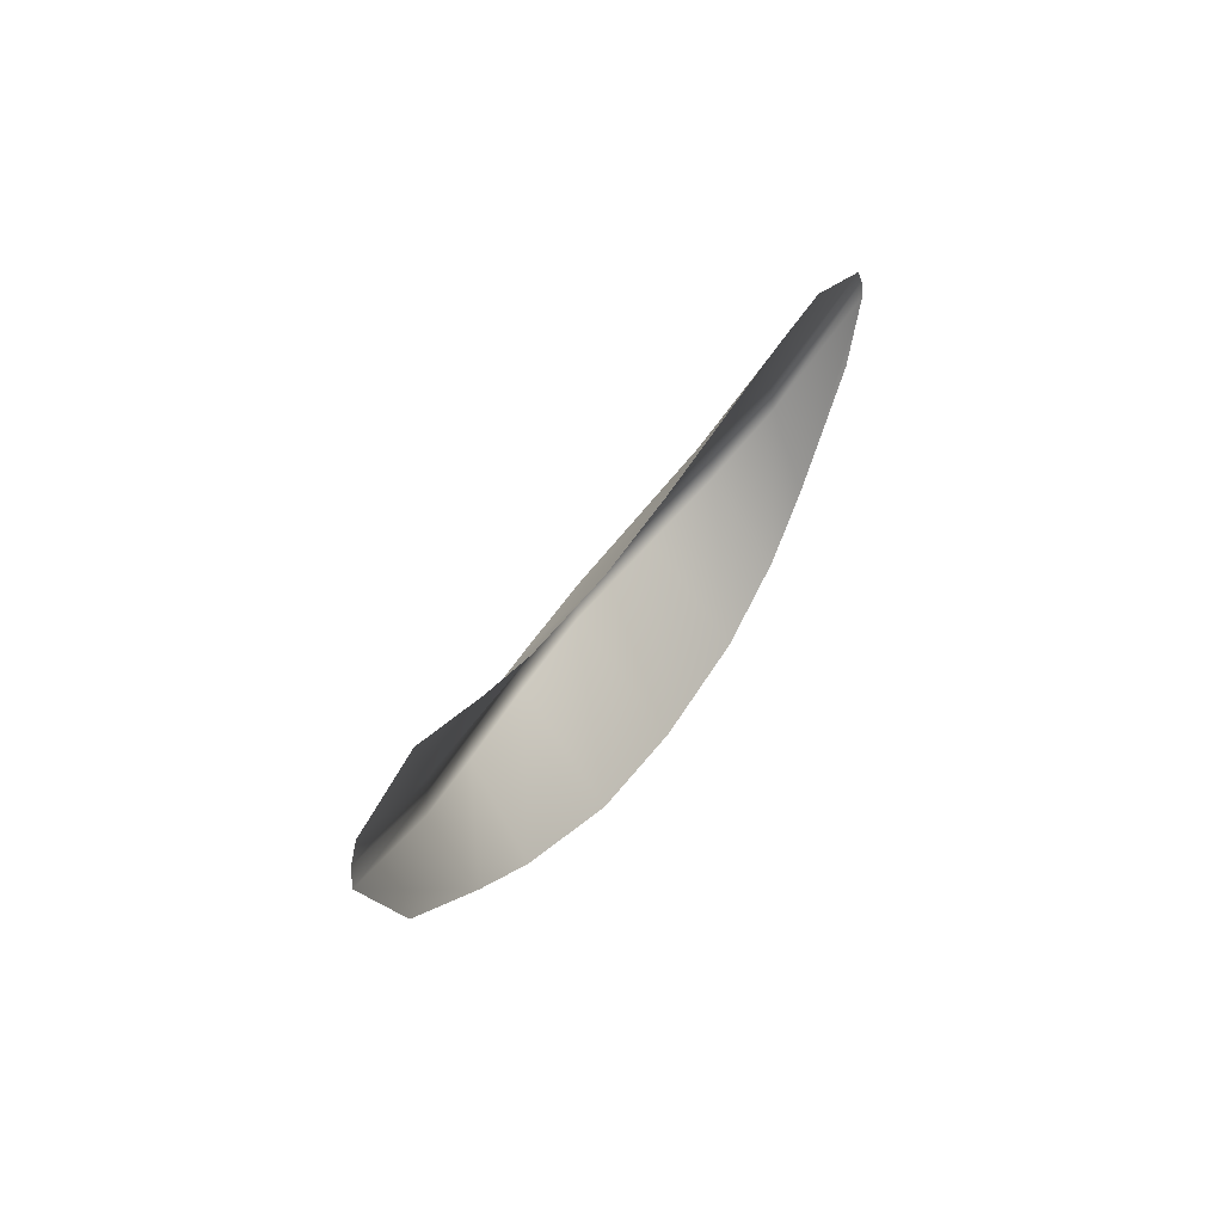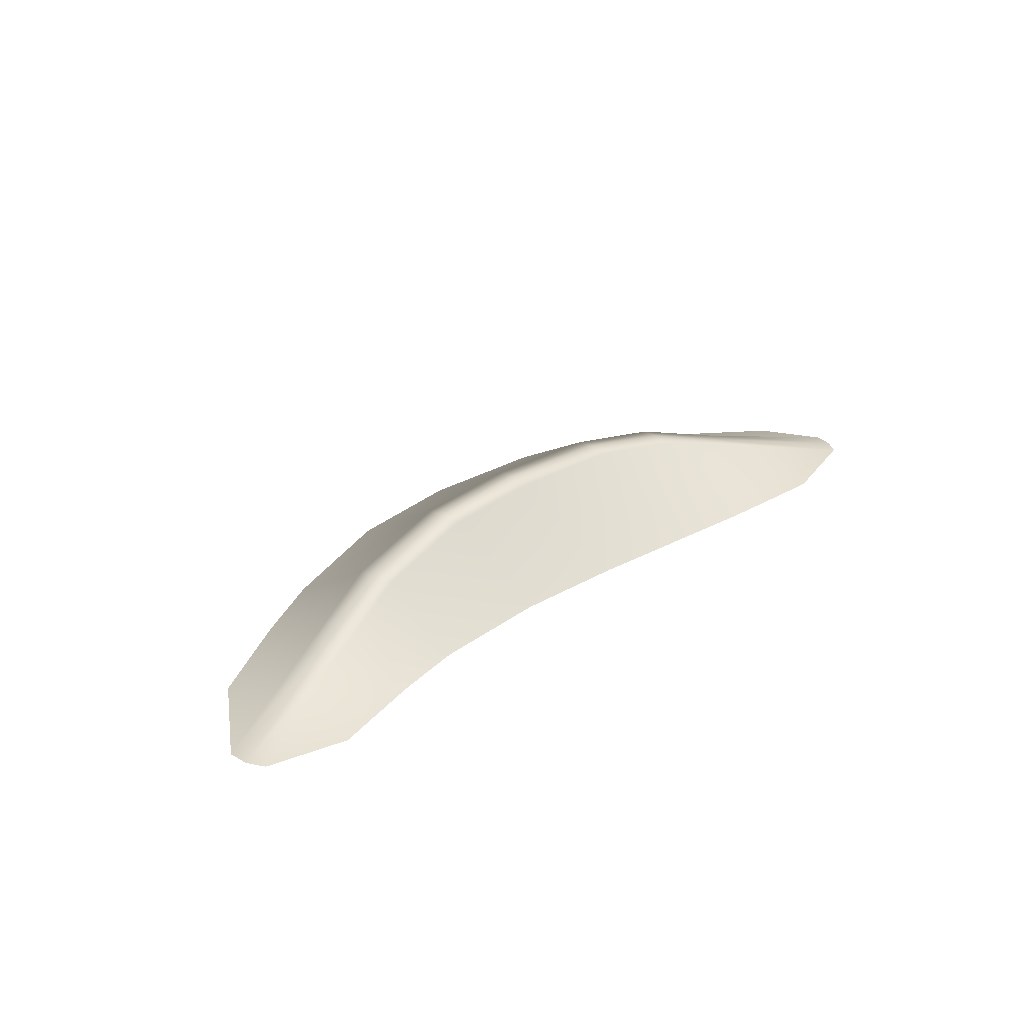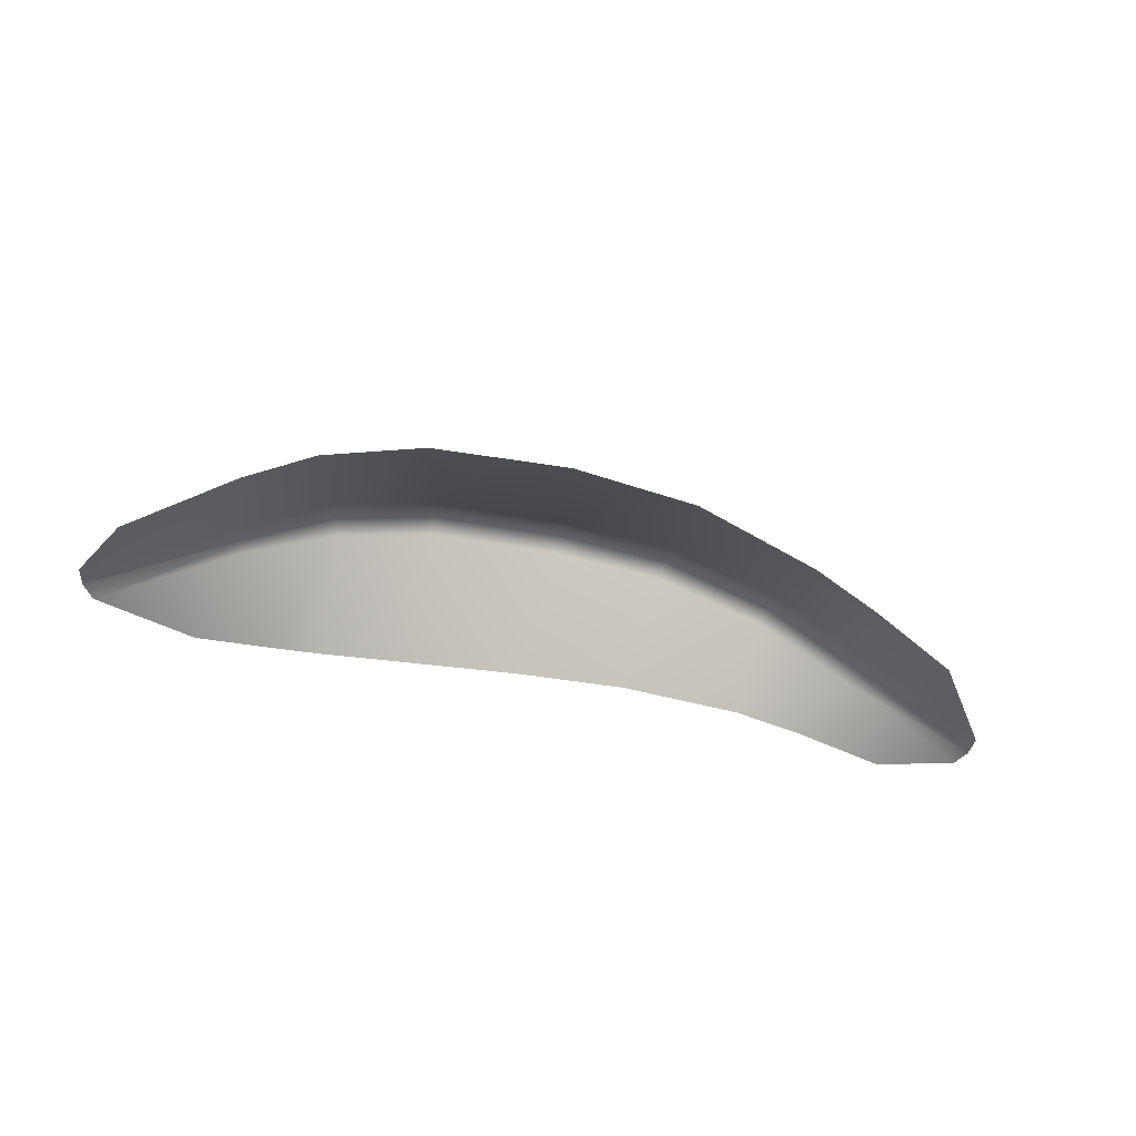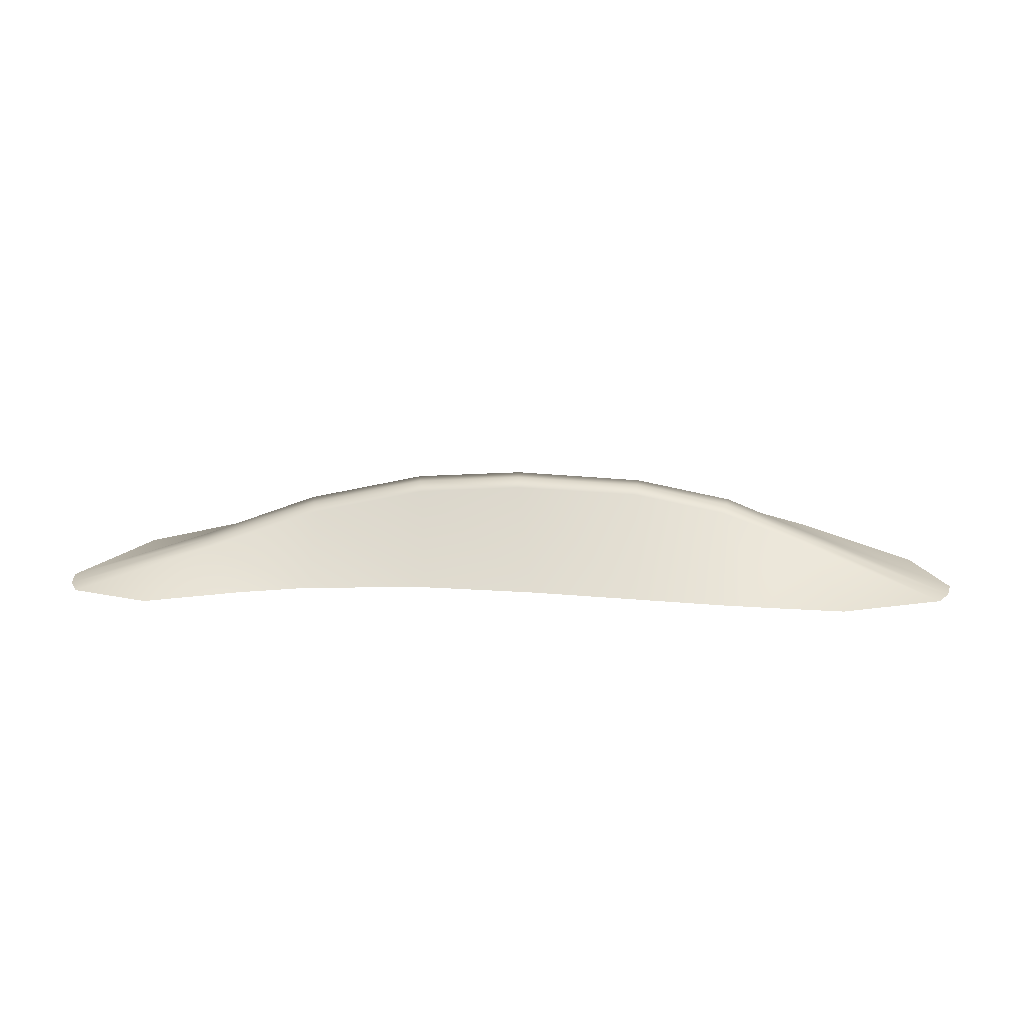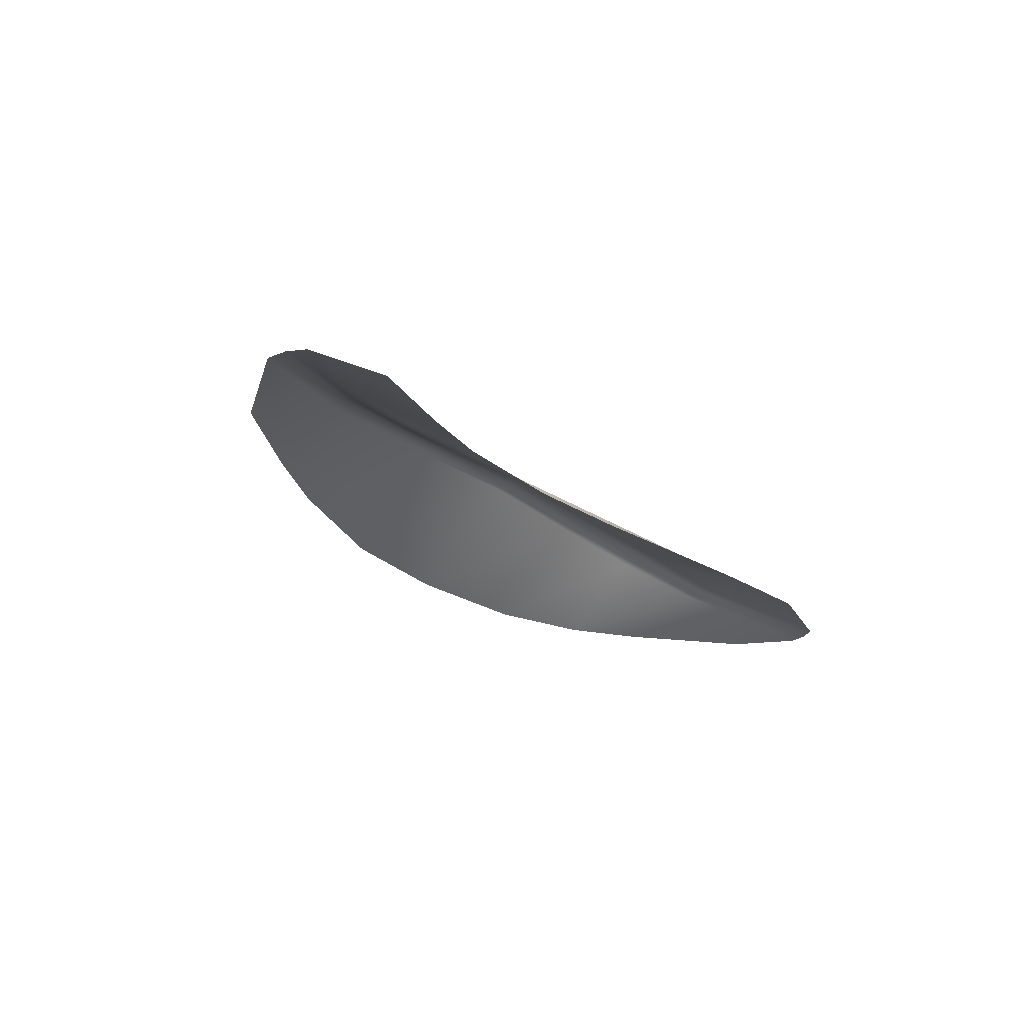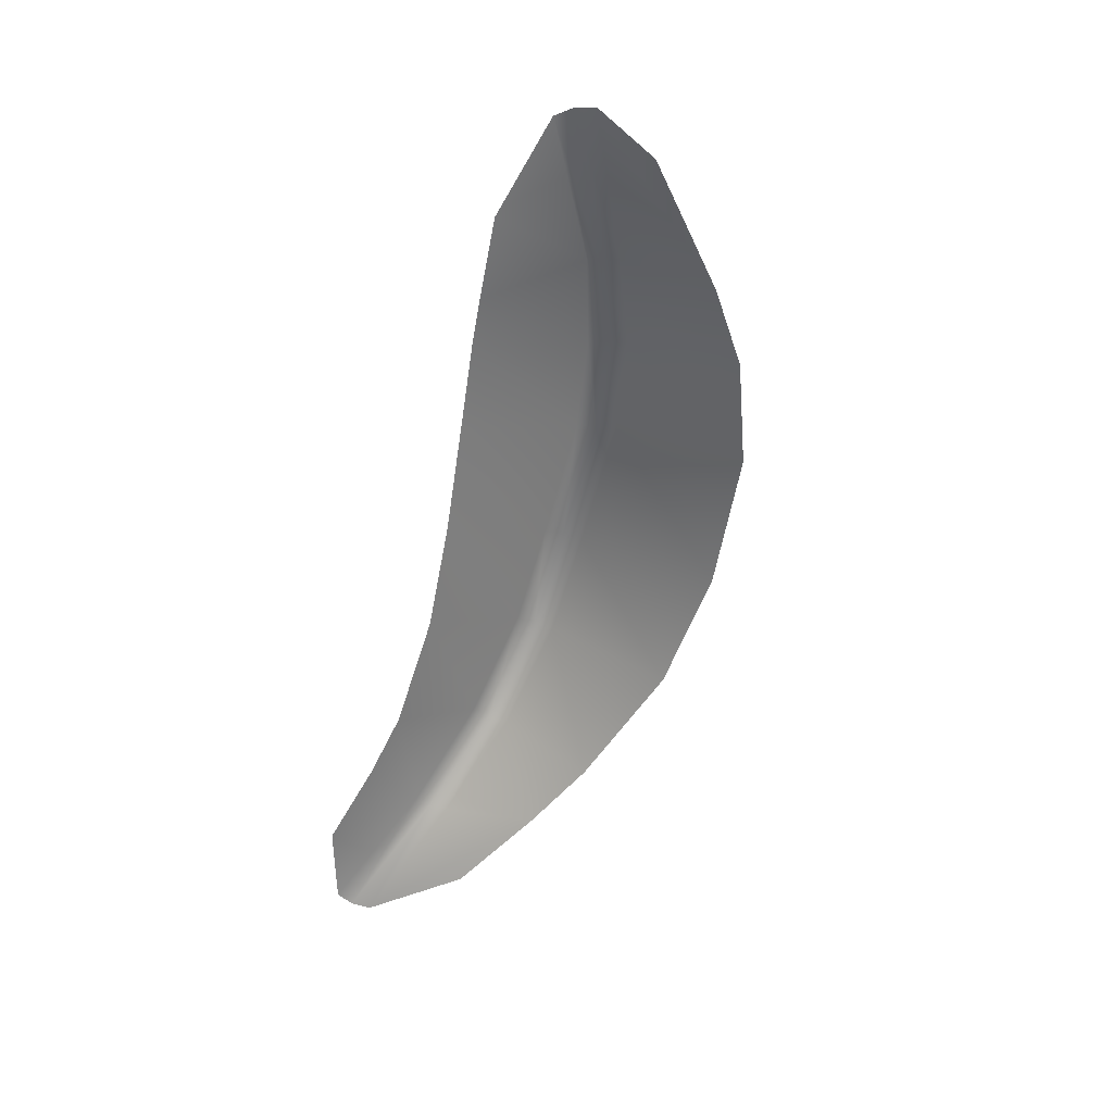
<metadata>
{"format":"obj","ext":"obj","renderer":"f3d","projection":"perspective","resolution":1024,"background":"white","views":[{"elev":37.0,"azim":-62.9,"up":"+Z"},{"elev":27.6,"azim":-46.7,"up":"+Y"},{"elev":-49.4,"azim":165.2,"up":"+Y"},{"elev":24.3,"azim":1.7,"up":"+Y"},{"elev":-23.6,"azim":-52.7,"up":"+Y"},{"elev":-60.3,"azim":74.8,"up":"+Y"}]}
</metadata>
<code>
v 4.221 7.221e-07 0.2386
v 2.996 0.2896 -0.3931
v 3.035 0.2956 -0.5011
v 4.333 1.118e-07 0.09001
v 3.074 0.2832 -0.6633
v 4.382 1.118e-07 -0.08605
v 3.259 -4.083e-08 0.4855
v 2.517 1.118e-07 0.428
v 3.128 -4.083e-08 -1.499
v 4.091 -1.934e-07 -0.6725
v 2.517 1.118e-07 -1.913
v 2.257 0.5063 -0.9939
v 1.624 2.644e-07 -2.232
v 1.338 0.645 -1.141
v 2.218 0.5276 -0.8152
v 1.317 0.6672 -0.959
v 2.169 0.5138 -0.6382
v 1.29 0.6421 -0.7784
v 2.08 2.644e-07 0.3881
v 1.29 1.118e-07 0.2927
v 0.3739 1.118e-07 -2.336
v 0.1029 0.7119 -1.16
v -0.8046 1.5e-07 -2.216
v -0.9187 0.6615 -1.144
v 0.1044 0.7332 -0.9777
v -0.9006 0.6827 -0.9622
v 0.1068 0.697 -0.7969
v -0.8771 0.6502 -0.7818
v 0.265 1.308e-07 0.1705
v -0.7805 7.36e-08 0.08905
v -2.06 2.644e-07 -1.78
v -2.016 0.4912 -0.9616
v -2.775 1.118e-07 -1.429
v -3.038 0.2395 -0.5993
v -1.979 0.5116 -0.7826
v -3.021 0.2496 -0.435
v -1.933 0.4907 -0.6061
v -2.966 0.2401 -0.2799
v -1.927 1.118e-07 0.1313
v -2.606 2.644e-07 0.2521
v -4.304 -1.934e-07 -0.1024
v -3.688 4.17e-07 -0.918
v -4.295 -1.934e-07 0.08736
v -4.216 4.17e-07 0.2508
v -3.487 1.118e-07 0.4652
g Desert_Sand_dune_01_(5)_498_55
f 1 3 2
f 1 4 3
f 4 5 3
f 4 6 5
f 2 7 1
f 2 8 7
f 9 5 6
f 9 6 10
f 11 5 9
f 11 12 5
f 3 5 12
f 13 12 11
f 13 14 12
f 15 12 14
f 3 12 15
f 2 3 15
f 15 14 16
f 17 15 16
f 2 15 17
f 17 8 2
f 17 16 18
f 18 19 17
f 17 19 8
f 18 20 19
f 21 14 13
f 21 22 14
f 16 14 22
f 23 22 21
f 23 24 22
f 24 25 22
f 16 22 25
f 18 16 25
f 24 26 25
f 26 27 25
f 18 25 27
f 27 20 18
f 26 28 27
f 28 29 27
f 27 29 20
f 28 30 29
f 31 24 23
f 31 32 24
f 32 26 24
f 33 32 31
f 33 34 32
f 34 35 32
f 32 35 26
f 35 28 26
f 34 36 35
f 36 37 35
f 35 37 28
f 37 30 28
f 36 38 37
f 38 39 37
f 37 39 30
f 38 40 39
f 41 34 33
f 41 36 34
f 41 33 42
f 41 43 36
f 43 38 36
f 43 44 38
f 45 38 44
f 45 40 38

</code>
